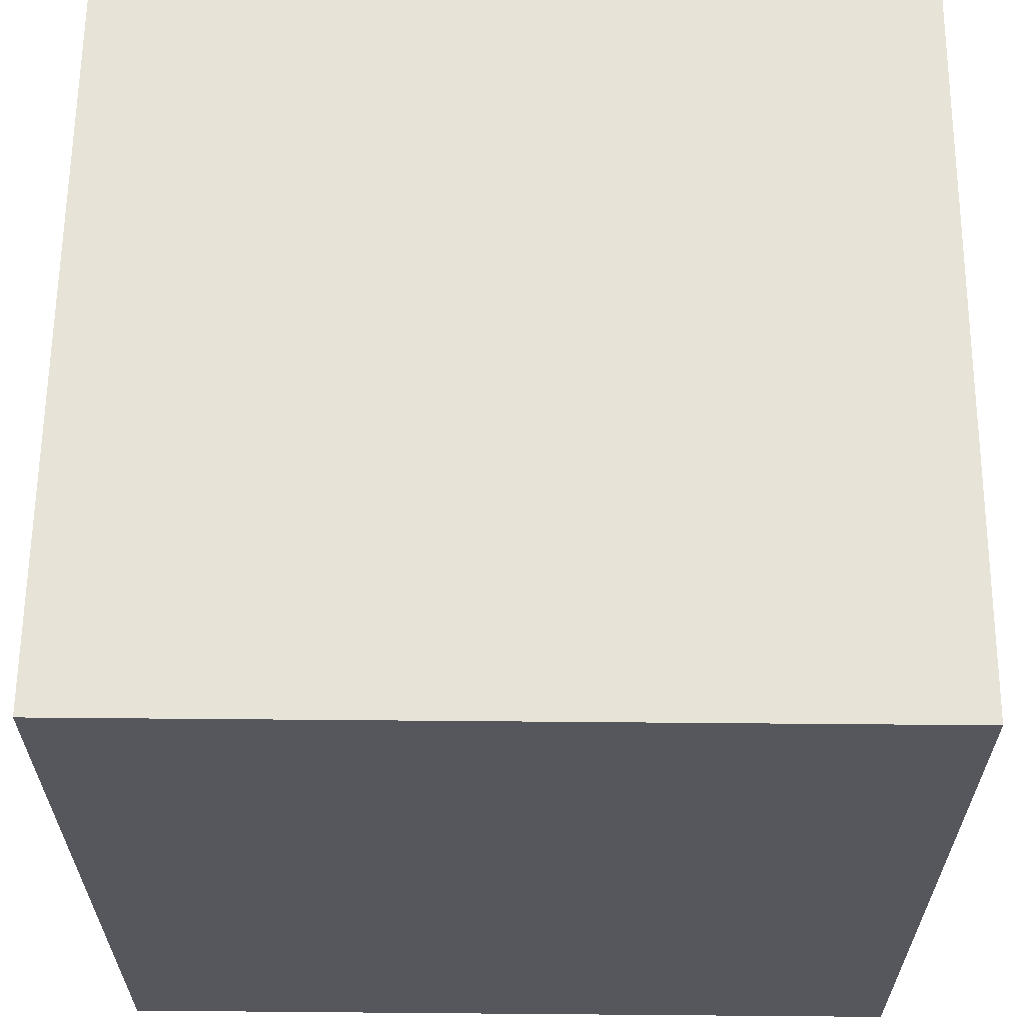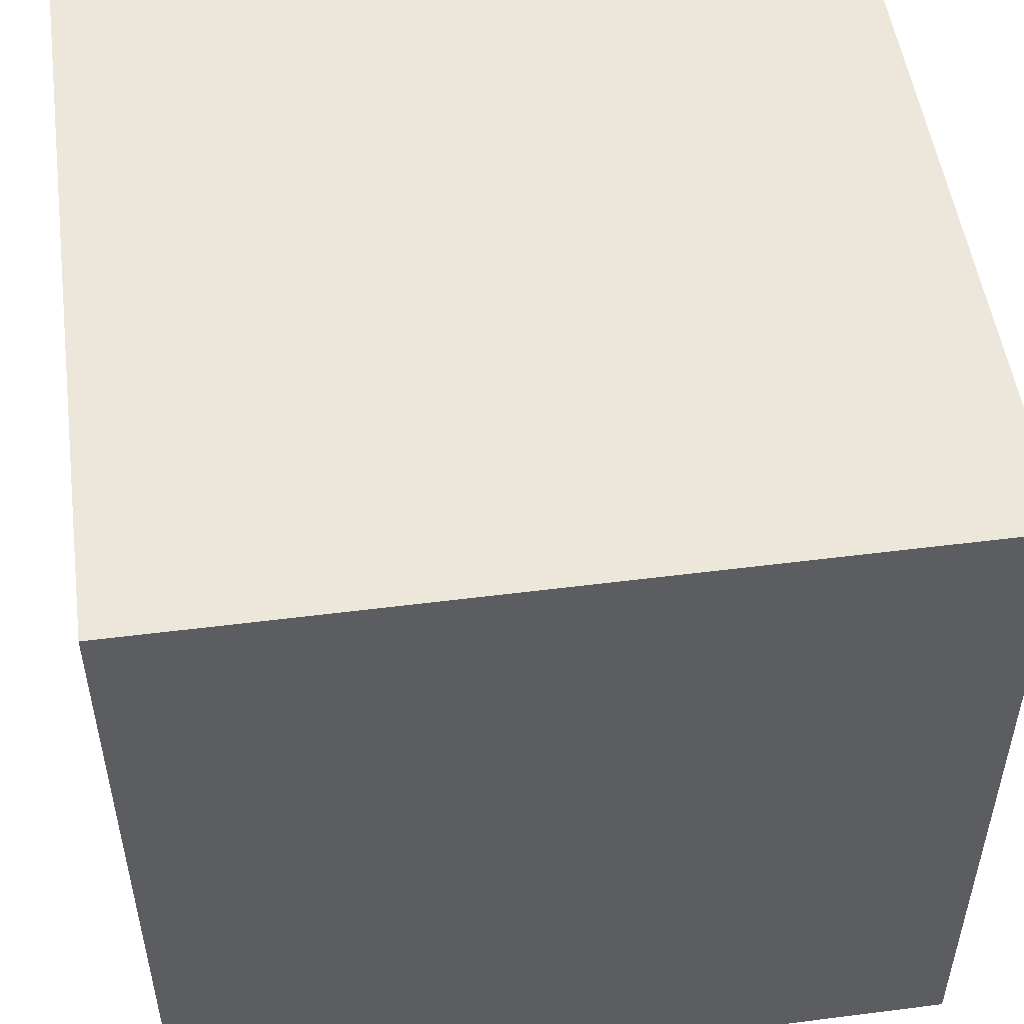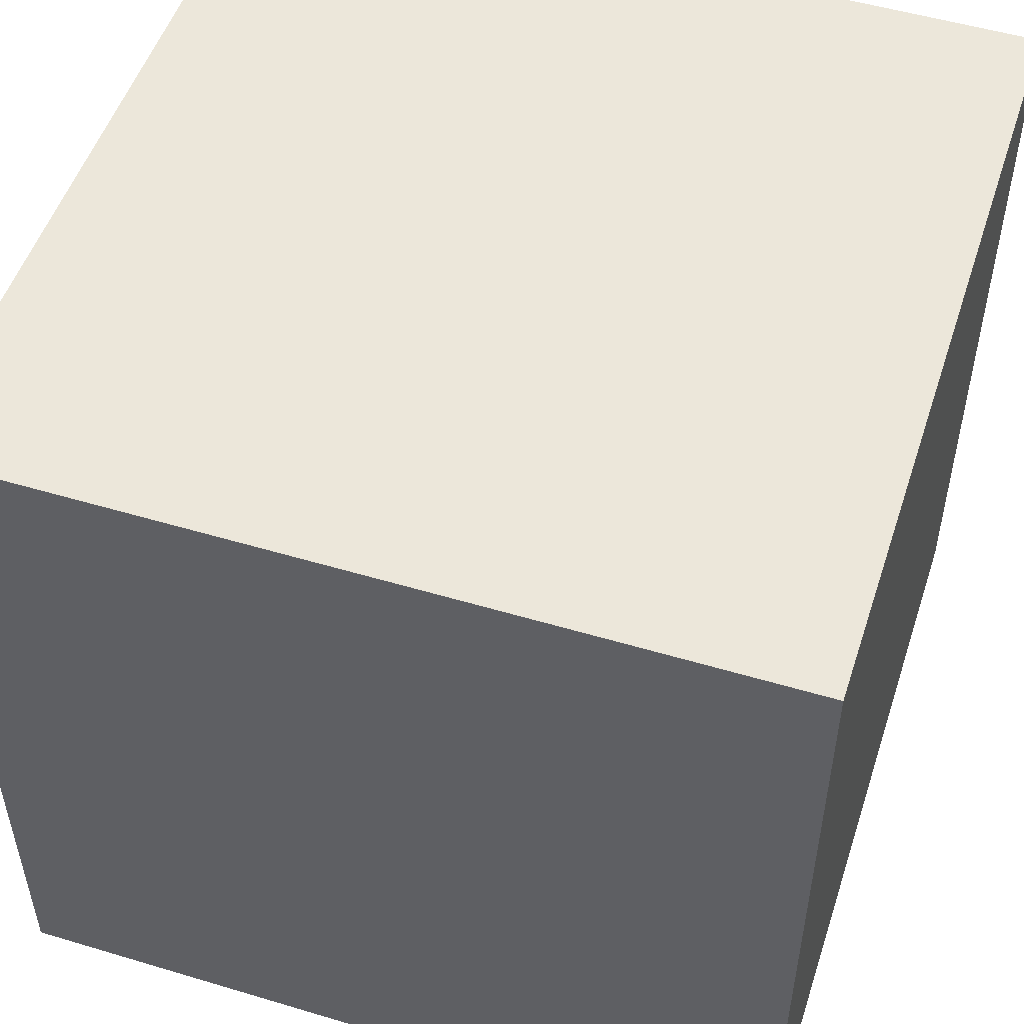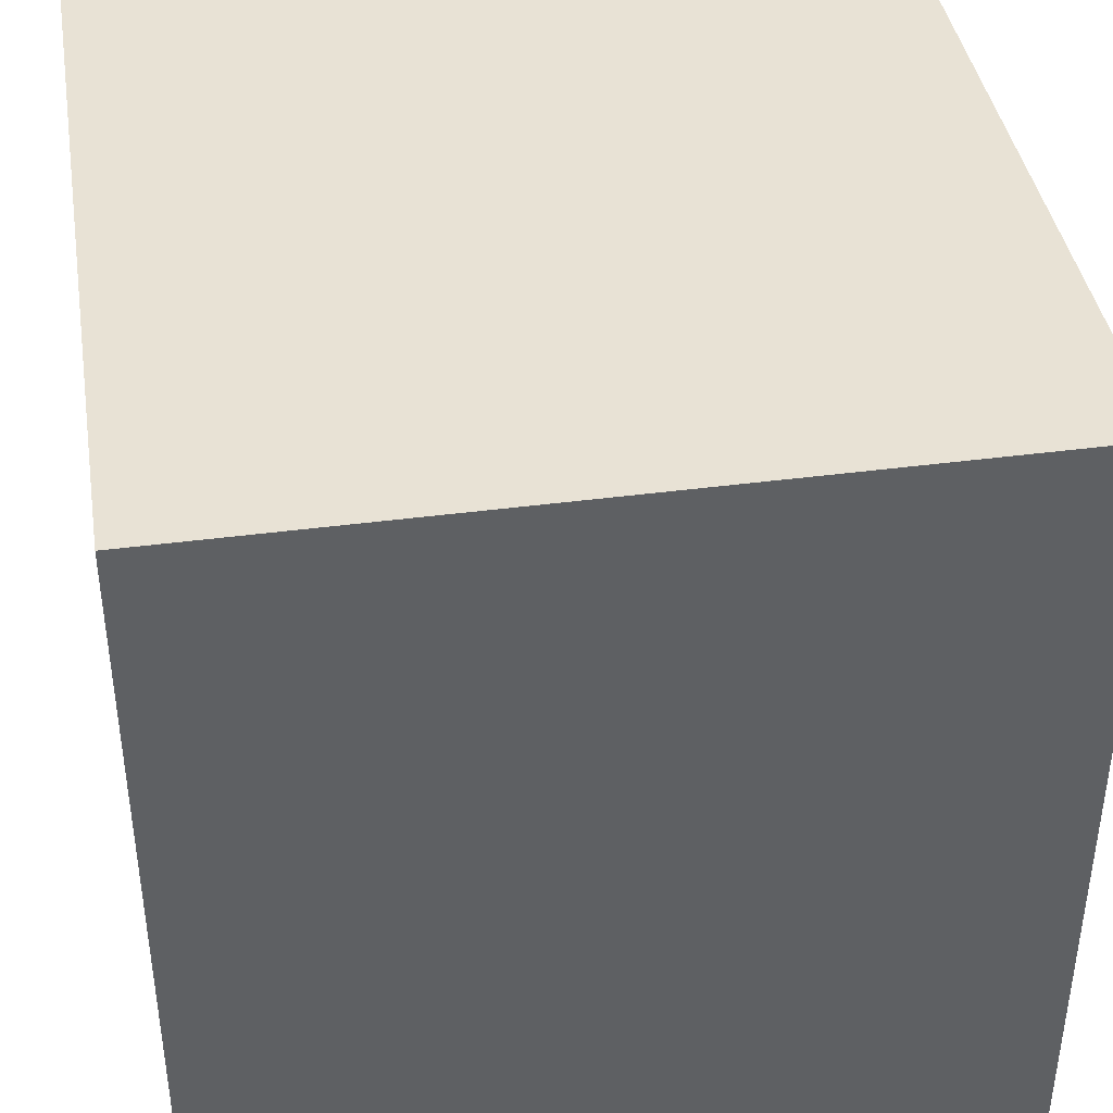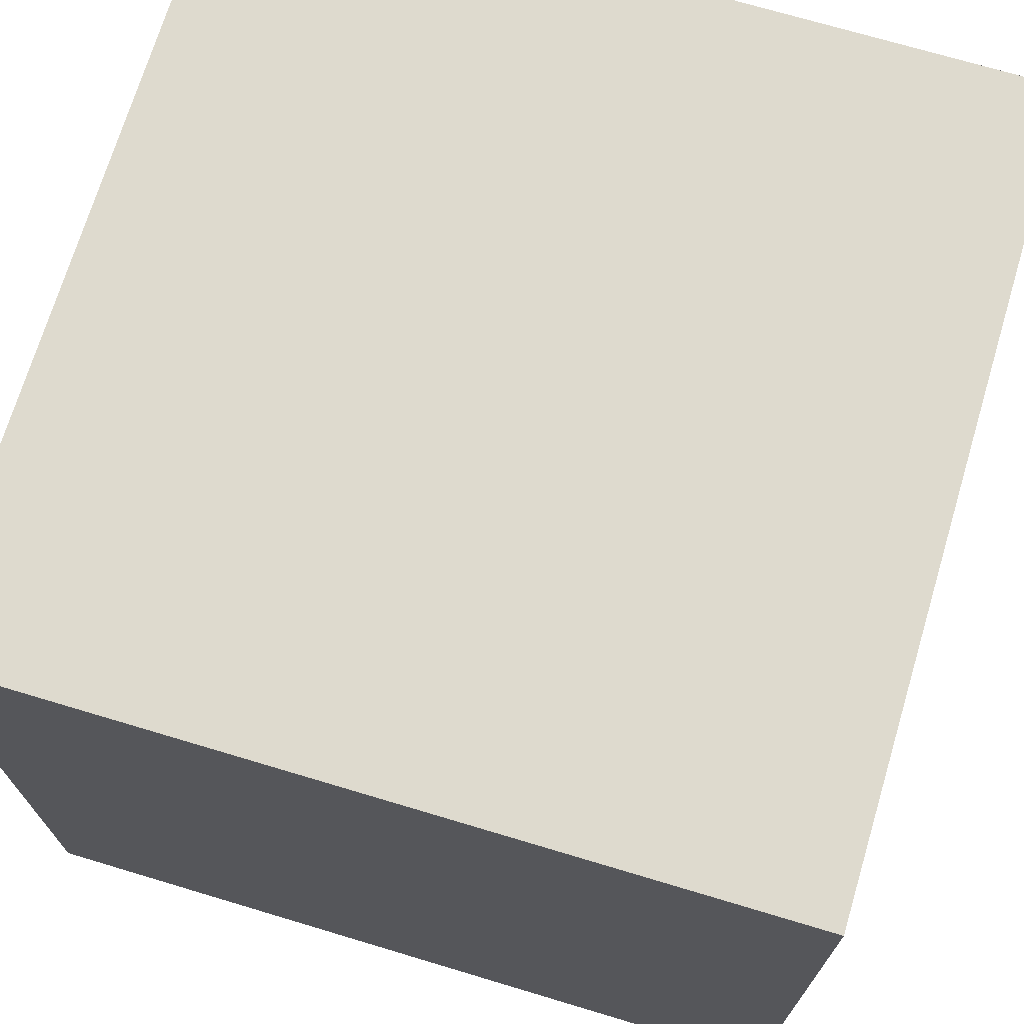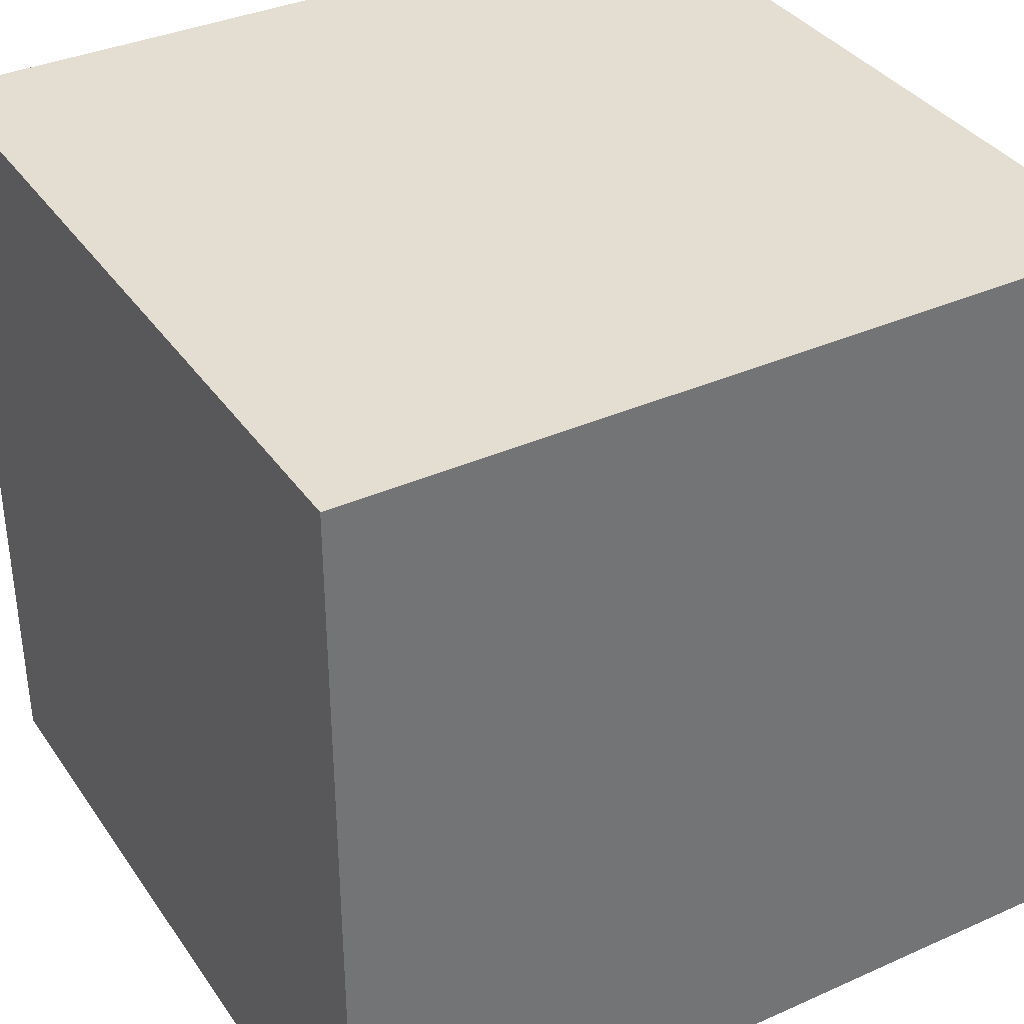
<metadata>
{"format":"obj","ext":"obj","renderer":"f3d","projection":"perspective","resolution":1024,"background":"white","views":[{"elev":62.4,"azim":-179.5,"up":"+Y"},{"elev":51.3,"azim":-7.9,"up":"+Y"},{"elev":51.6,"azim":-162.0,"up":"+Y"},{"elev":40.7,"azim":80.8,"up":"+Z"},{"elev":71.2,"azim":106.7,"up":"+Y"},{"elev":36.2,"azim":-30.2,"up":"+Z"}]}
</metadata>
<code>
o Cube
v -8.729 -2.859 10.49
v -8.729 -2.859 -7.294
v 9.053 -2.859 -7.294
v 9.053 -2.859 10.49
v -8.729 14.92 10.49
v -8.729 14.92 -7.294
v 9.053 14.92 -7.294
v 9.053 14.92 10.49
f 2 1 5
f 2 5 6
f 6 7 3
f 6 3 2
f 7 8 4
f 7 4 3
f 1 4 8
f 1 8 5
f 1 2 3
f 1 3 4
f 8 7 6
f 8 6 5
o Diamond
v 2.71 2.311 -1.581
v 3.311 0.7435 -1.293
v 2.39 2.044 -2.366
v 2.36 1.389 -2.801
v 2.546 2.092 -2.426
v 2.62 1.47 -2.902
v 2.708 2.149 -2.454
v 2.89 1.565 -2.949
v 2.871 2.213 -2.449
v 3.161 1.67 -2.94
v 3.027 2.28 -2.41
v 3.421 1.782 -2.875
v 3.17 2.348 -2.339
v 3.66 1.896 -2.758
v 3.297 2.414 -2.24
v 3.871 2.007 -2.591
v 3.4 2.477 -2.114
v 4.043 2.111 -2.383
v 3.477 2.534 -1.969
v 4.172 2.205 -2.14
v 3.525 2.581 -1.808
v 4.251 2.285 -1.872
v 3.541 2.619 -1.639
v 4.278 2.347 -1.59
v 3.526 2.644 -1.467
v 4.252 2.39 -1.304
v 3.479 2.657 -1.3
v 4.174 2.411 -1.025
v 3.402 2.656 -1.144
v 4.046 2.41 -0.7646
v 3.299 2.642 -1.004
v 3.874 2.387 -0.5319
v 3.173 2.616 -0.8865
v 3.665 2.342 -0.3361
v 3.029 2.577 -0.7957
v 3.425 2.278 -0.1847
v 2.874 2.529 -0.735
v 3.166 2.197 -0.08362
v 2.711 2.472 -0.7069
v 2.895 2.102 -0.0367
v 2.549 2.409 -0.7123
v 2.625 1.997 -0.04574
v 2.393 2.342 -0.7511
v 2.365 1.885 -0.1104
v 2.249 2.273 -0.8217
v 2.125 1.772 -0.2282
v 2.123 2.207 -0.9216
v 1.915 1.661 -0.3946
v 2.019 2.144 -1.047
v 1.742 1.556 -0.6032
v 1.942 2.088 -1.192
v 1.614 1.462 -0.846
v 1.895 2.04 -1.353
v 1.534 1.383 -1.114
v 1.879 2.003 -1.522
v 1.507 1.32 -1.396
v 1.894 1.977 -1.694
v 1.533 1.278 -1.682
v 1.941 1.964 -1.861
v 1.612 1.257 -1.961
v 2.018 1.965 -2.018
v 1.739 1.258 -2.221
v 2.121 1.979 -2.157
v 1.911 1.281 -2.454
v 2.247 2.005 -2.275
v 2.121 1.325 -2.65
f 12 10 74
f 10 12 14
f 10 14 16
f 10 16 18
f 10 18 20
f 10 20 22
f 10 22 24
f 10 24 26
f 10 26 28
f 10 28 30
f 10 30 32
f 10 32 34
f 10 34 36
f 10 36 38
f 10 38 40
f 10 40 42
f 10 42 44
f 10 44 46
f 10 46 48
f 10 48 50
f 10 50 52
f 10 52 54
f 10 54 56
f 10 56 58
f 10 58 60
f 10 60 62
f 10 62 64
f 10 64 66
f 10 66 68
f 10 68 70
f 10 70 72
f 10 72 74
f 11 12 74
f 11 74 73
f 12 11 13
f 12 13 14
f 14 13 15
f 14 15 16
f 16 15 17
f 16 17 18
f 18 17 19
f 18 19 20
f 20 19 21
f 20 21 22
f 22 21 23
f 22 23 24
f 24 23 25
f 24 25 26
f 26 25 27
f 26 27 28
f 28 27 29
f 28 29 30
f 30 29 31
f 30 31 32
f 32 31 33
f 32 33 34
f 34 33 35
f 34 35 36
f 36 35 37
f 36 37 38
f 38 37 39
f 38 39 40
f 40 39 41
f 40 41 42
f 42 41 43
f 42 43 44
f 44 43 45
f 44 45 46
f 46 45 47
f 46 47 48
f 48 47 49
f 48 49 50
f 50 49 51
f 50 51 52
f 52 51 53
f 52 53 54
f 54 53 55
f 54 55 56
f 56 55 57
f 56 57 58
f 58 57 59
f 58 59 60
f 60 59 61
f 60 61 62
f 62 61 63
f 62 63 64
f 64 63 65
f 64 65 66
f 66 65 67
f 66 67 68
f 68 67 69
f 68 69 70
f 70 69 71
f 70 71 72
f 72 71 73
f 72 73 74
f 9 11 73
f 11 9 13
f 13 9 15
f 15 9 17
f 17 9 19
f 19 9 21
f 21 9 23
f 23 9 25
f 25 9 27
f 27 9 29
f 29 9 31
f 31 9 33
f 33 9 35
f 35 9 37
f 37 9 39
f 39 9 41
f 41 9 43
f 43 9 45
f 45 9 47
f 47 9 49
f 49 9 51
f 51 9 53
f 53 9 55
f 55 9 57
f 57 9 59
f 59 9 61
f 61 9 63
f 63 9 65
f 65 9 67
f 67 9 69
f 69 9 71
f 71 9 73

</code>
